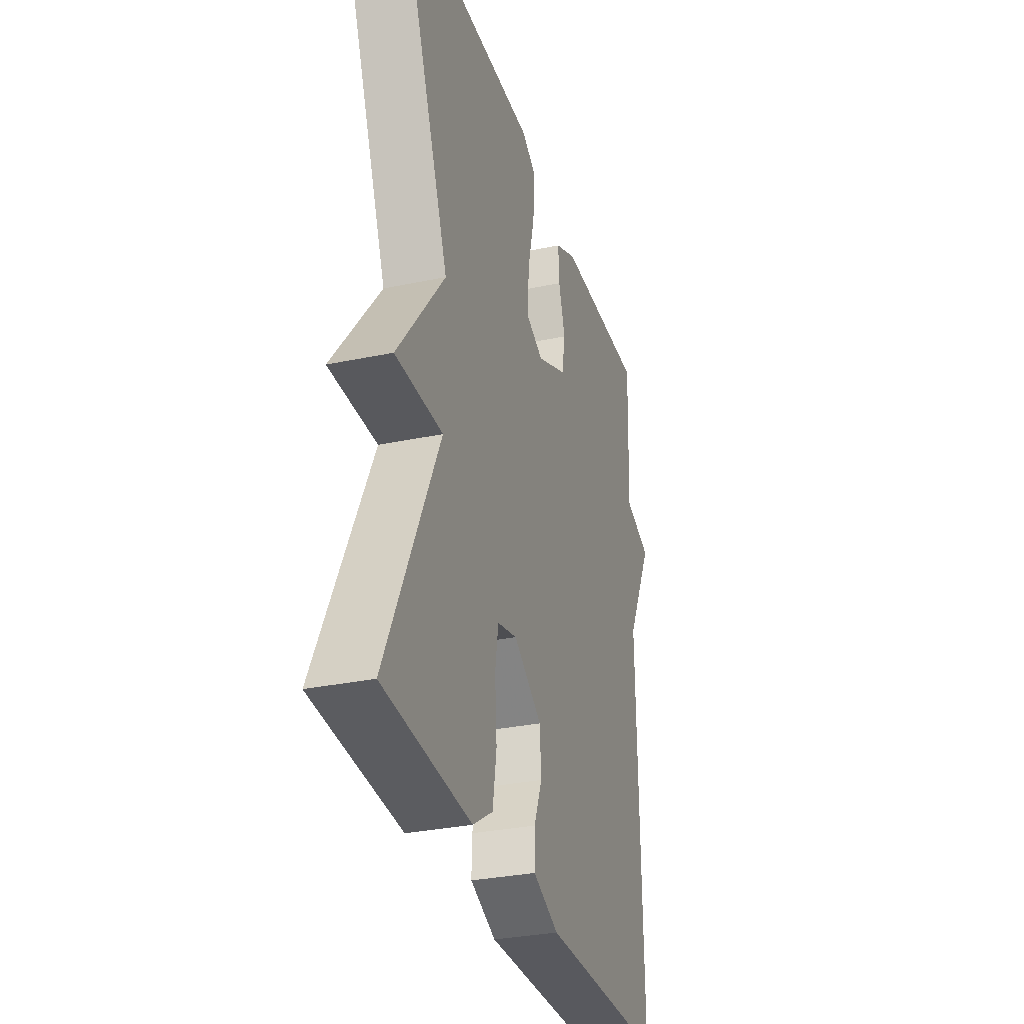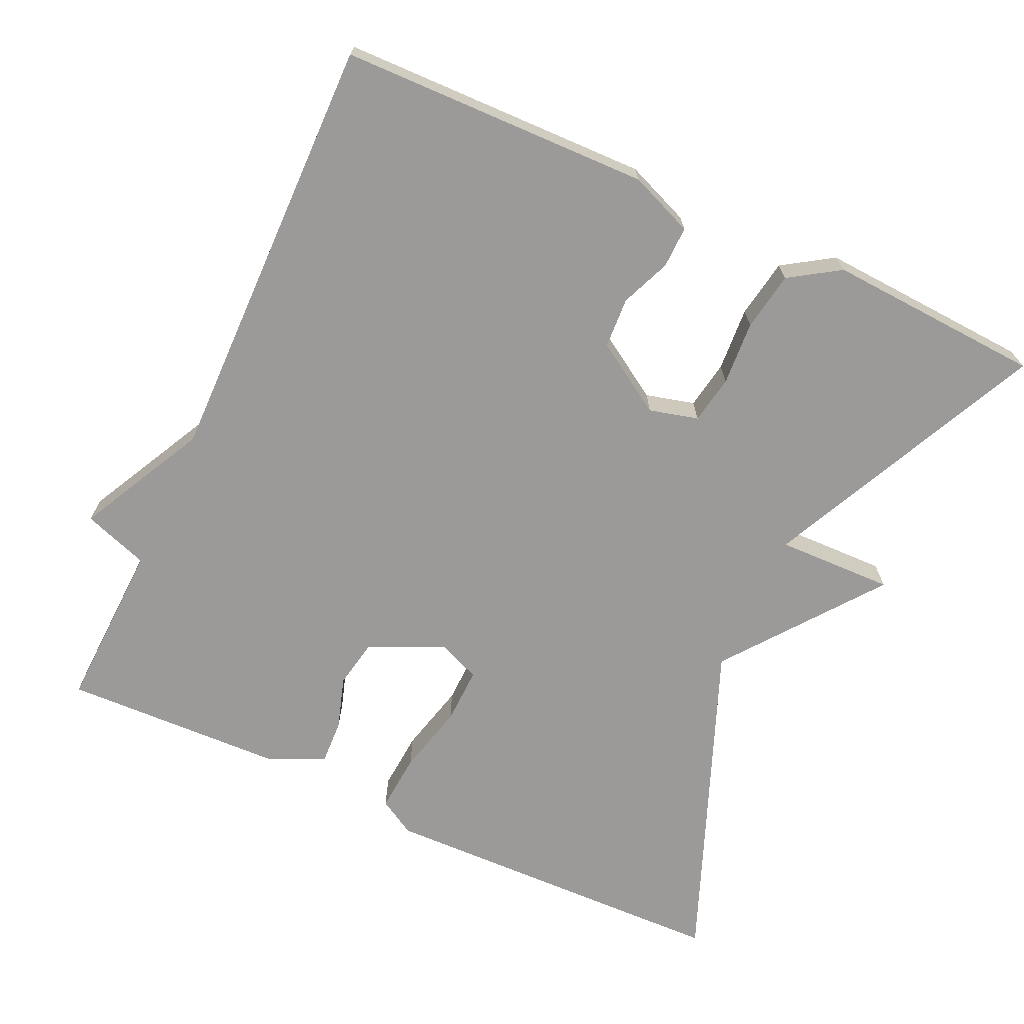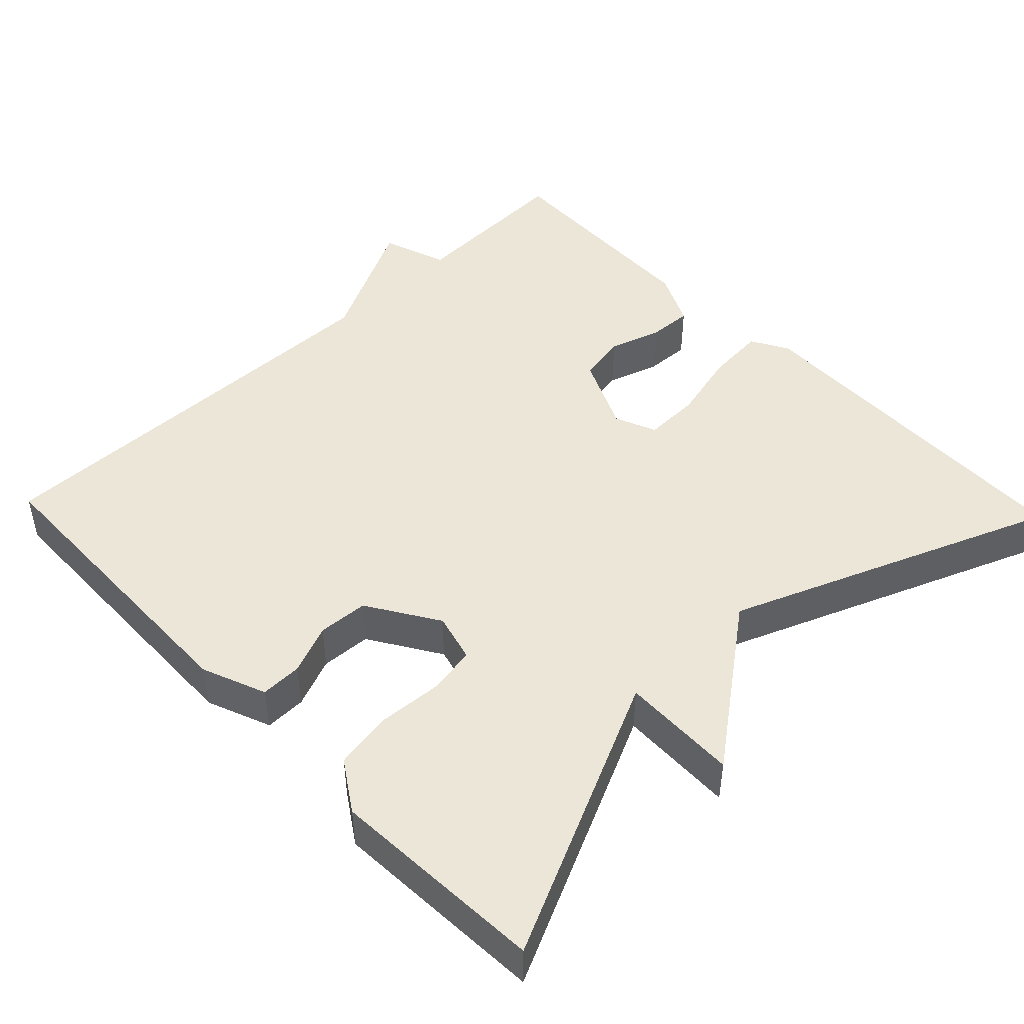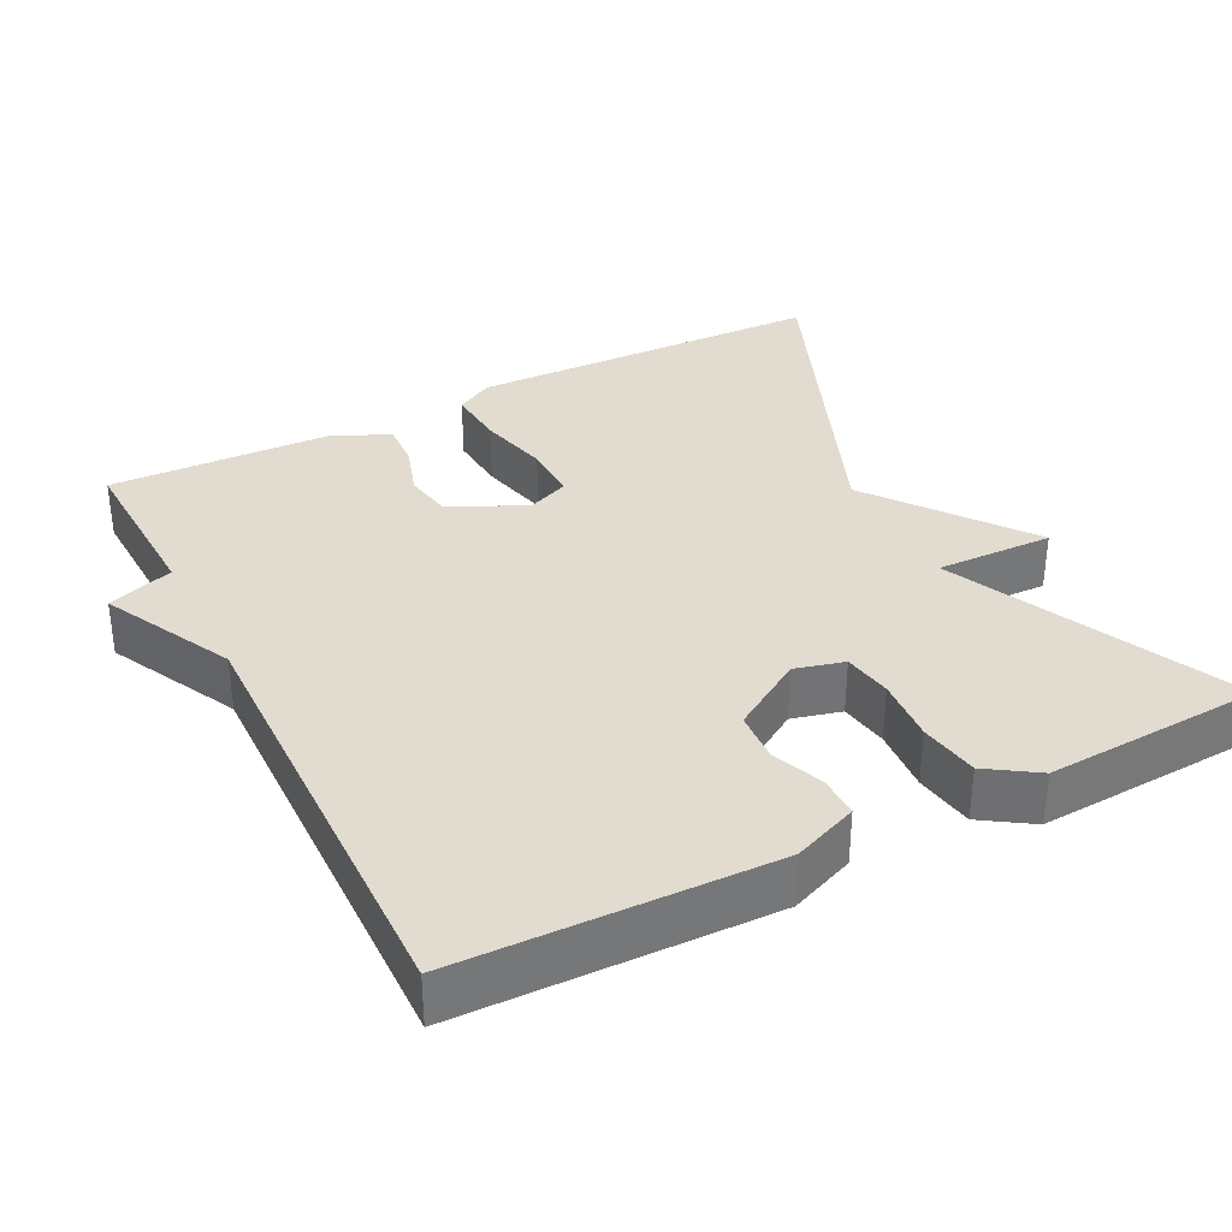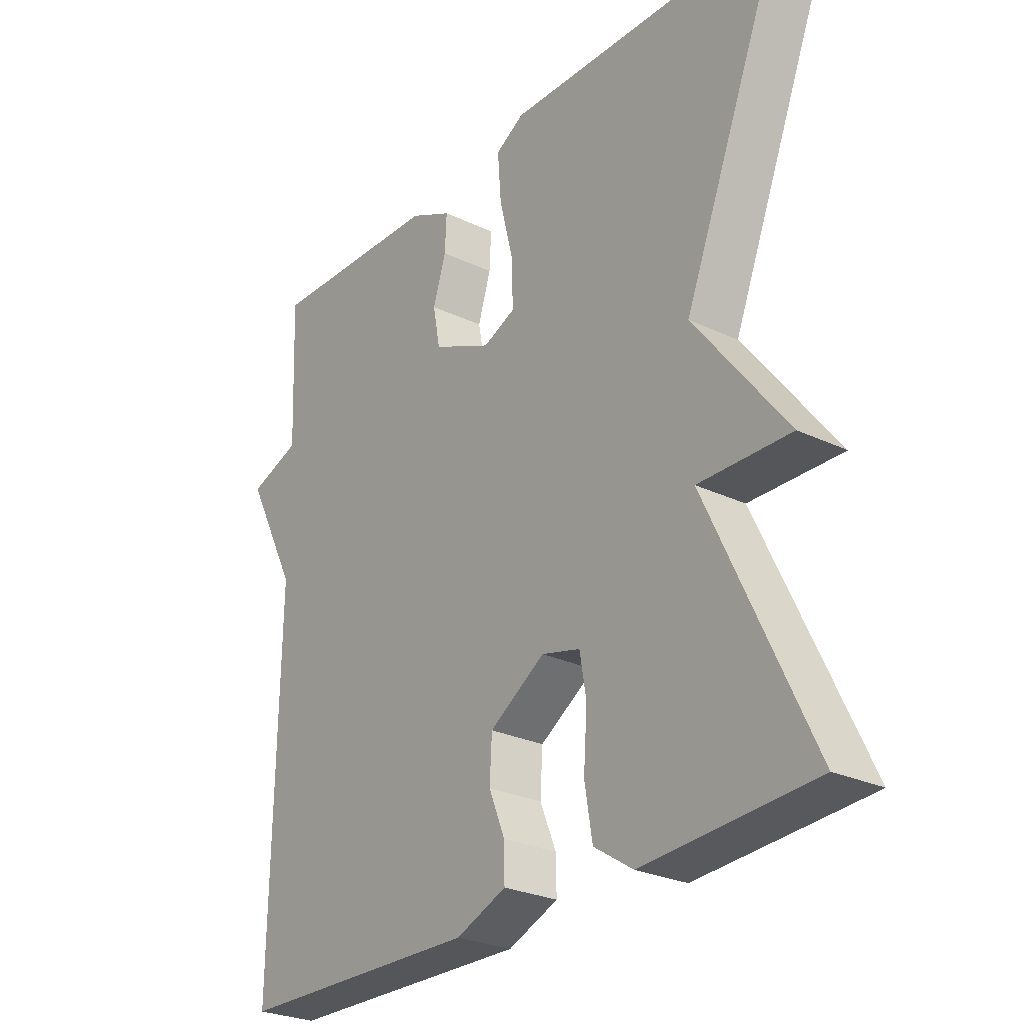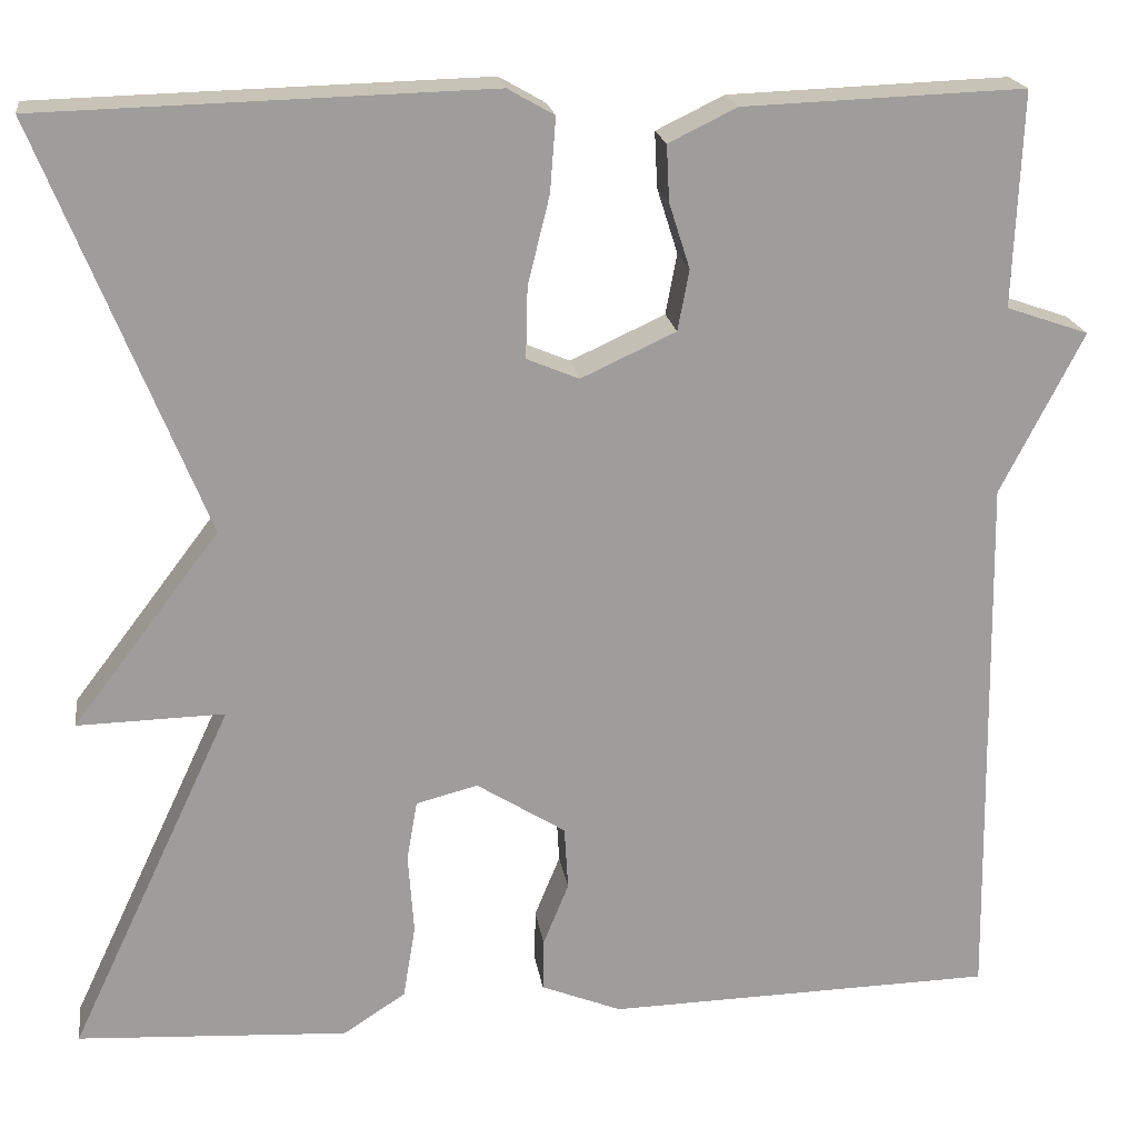
<metadata>
{"format":"obj","ext":"obj","renderer":"f3d","projection":"perspective","resolution":1024,"background":"white","views":[{"elev":-31.7,"azim":-73.5,"up":"+Z"},{"elev":-69.3,"azim":155.2,"up":"+Y"},{"elev":46.6,"azim":-133.8,"up":"+Y"},{"elev":34.5,"azim":153.1,"up":"+Y"},{"elev":-27.0,"azim":-126.4,"up":"+Z"},{"elev":19.7,"azim":-8.1,"up":"+Z"}]}
</metadata>
<code>
v -0.5 0.07 0.5
v -0.028 0.07 0.513
v 0.021 0.07 0.485
v 0.015 0.07 0.407
v -0.008 0.07 0.314
v -0.01 0.07 0.239
v 0.045 0.07 0.216
v 0.145 0.07 0.262
v 0.157 0.07 0.326
v 0.135 0.07 0.395
v 0.132 0.07 0.454
v 0.204 0.07 0.489
v 0.5 0.07 0.5
v 0.491 0.07 0.274
v 0.578 0.07 0.244
v 0.491 0.07 0.074
v 0.5 0.07 -0.5
v 0.09 0.07 -0.51
v 0.005 0.07 -0.476
v 0.006 0.07 -0.421
v 0.033 0.07 -0.355
v 0.029 0.07 -0.288
v -0.065 0.07 -0.229
v -0.13 0.07 -0.246
v -0.141 0.07 -0.31
v -0.135 0.07 -0.395
v -0.148 0.07 -0.473
v -0.214 0.07 -0.516
v -0.5 0.07 -0.5
v -0.327 0.07 -0.131
v -0.482 0.07 -0.135
v -0.327 0.07 0.069
v -0.5 0 0.5
v -0.028 0 0.513
v 0.021 0 0.485
v 0.015 0 0.407
v -0.008 0 0.314
v -0.01 0 0.239
v 0.045 0 0.216
v 0.145 0 0.262
v 0.157 0 0.326
v 0.135 0 0.395
v 0.132 0 0.454
v 0.204 0 0.489
v 0.5 0 0.5
v 0.491 0 0.274
v 0.578 0 0.244
v 0.491 0 0.074
v 0.5 0 -0.5
v 0.09 0 -0.51
v 0.005 0 -0.476
v 0.006 0 -0.421
v 0.033 0 -0.355
v 0.029 0 -0.288
v -0.065 0 -0.229
v -0.13 0 -0.246
v -0.141 0 -0.31
v -0.135 0 -0.395
v -0.148 0 -0.473
v -0.214 0 -0.516
v -0.5 0 -0.5
v -0.327 0 -0.131
v -0.482 0 -0.135
v -0.327 0 0.069
f 30 31 32
f 28 29 30
f 27 28 30
f 26 27 30
f 25 26 30
f 24 25 30 32
f 32 1 2
f 24 32 2
f 23 24 2
f 19 20 21
f 18 19 21
f 17 18 21
f 16 17 21
f 16 21 22
f 15 16 22
f 14 15 22
f 12 13 14
f 11 12 14
f 10 11 14
f 9 10 14
f 8 9 14
f 14 22 23
f 8 14 23
f 7 8 23
f 2 3 4 5
f 2 5 6
f 23 2 6
f 6 7 23
f 64 63 62
f 62 61 60
f 62 60 59
f 62 59 58
f 62 58 57
f 64 62 57 56
f 34 33 64
f 34 64 56
f 34 56 55
f 53 52 51
f 53 51 50
f 53 50 49
f 53 49 48
f 54 53 48
f 54 48 47
f 54 47 46
f 46 45 44
f 46 44 43
f 46 43 42
f 46 42 41
f 46 41 40
f 55 54 46
f 55 46 40
f 55 40 39
f 37 36 35 34
f 38 37 34
f 38 34 55
f 55 39 38
f 1 33 34 2
f 2 34 35 3
f 3 35 36 4
f 4 36 37 5
f 5 37 38 6
f 6 38 39 7
f 7 39 40 8
f 8 40 41 9
f 9 41 42 10
f 10 42 43 11
f 11 43 44 12
f 12 44 45 13
f 13 45 46 14
f 14 46 47 15
f 15 47 48 16
f 16 48 49 17
f 17 49 50 18
f 18 50 51 19
f 19 51 52 20
f 20 52 53 21
f 21 53 54 22
f 22 54 55 23
f 23 55 56 24
f 24 56 57 25
f 25 57 58 26
f 26 58 59 27
f 27 59 60 28
f 28 60 61 29
f 29 61 62 30
f 30 62 63 31
f 31 63 64 32
f 32 64 33 1

</code>
